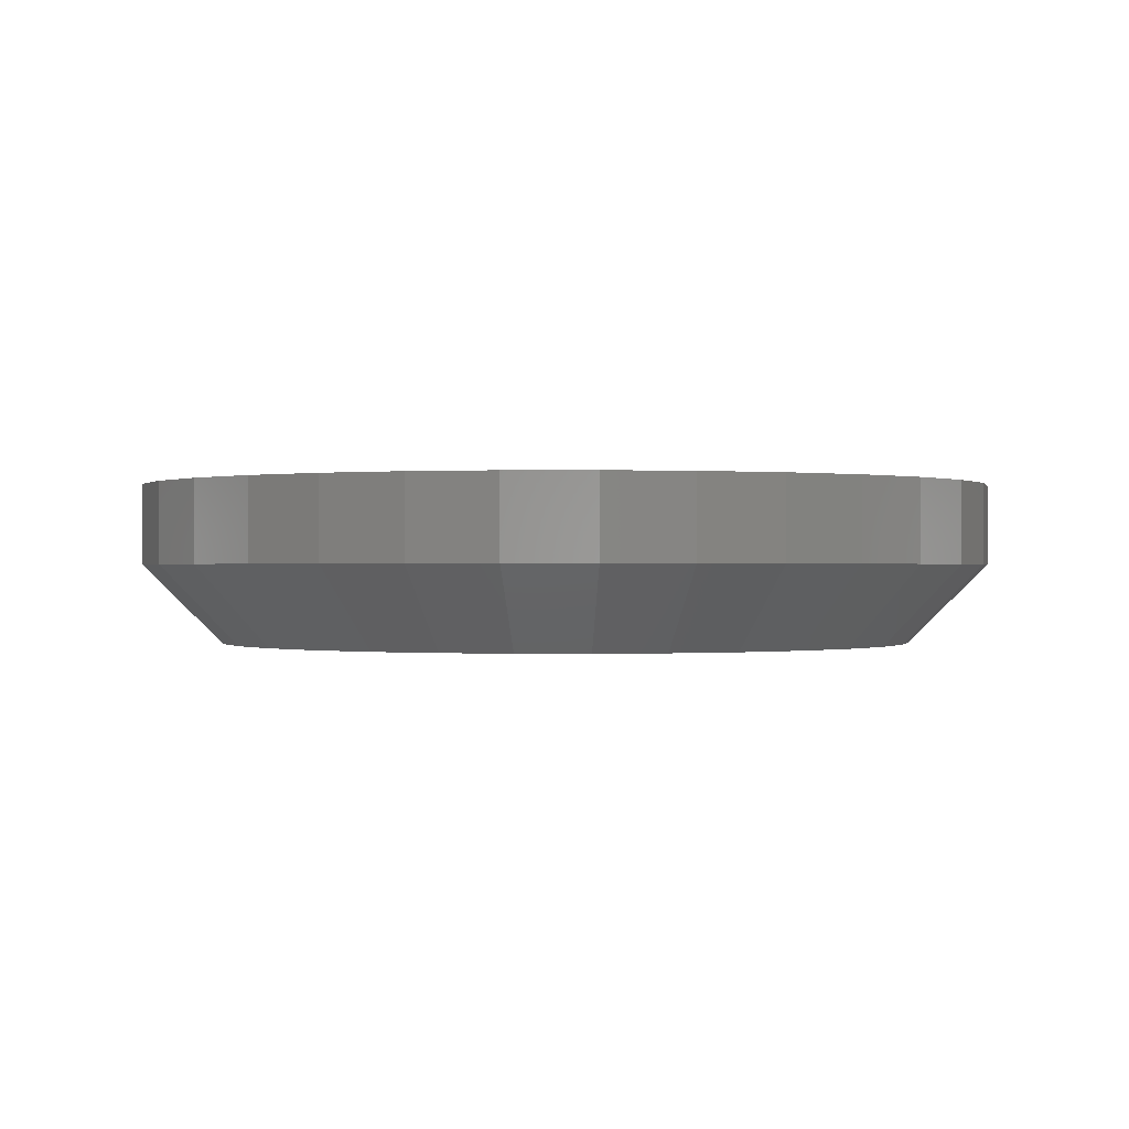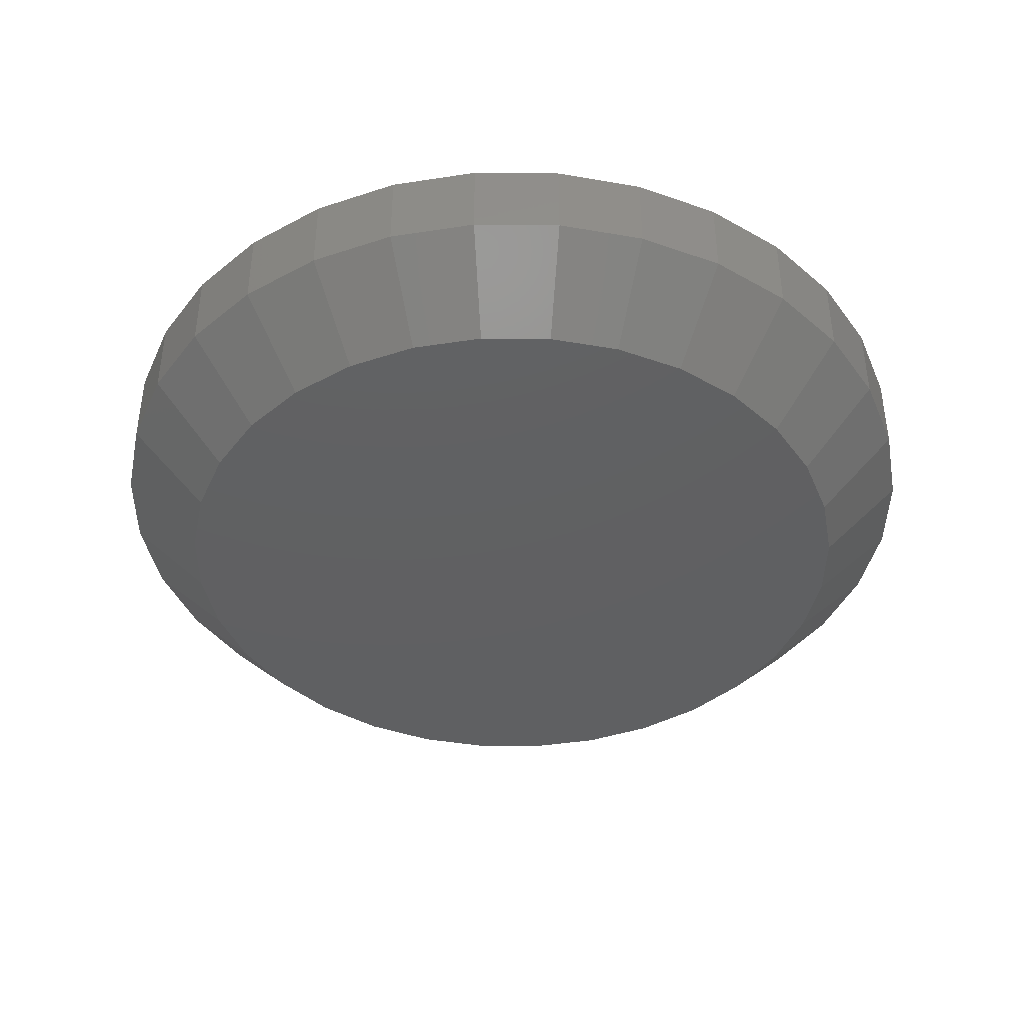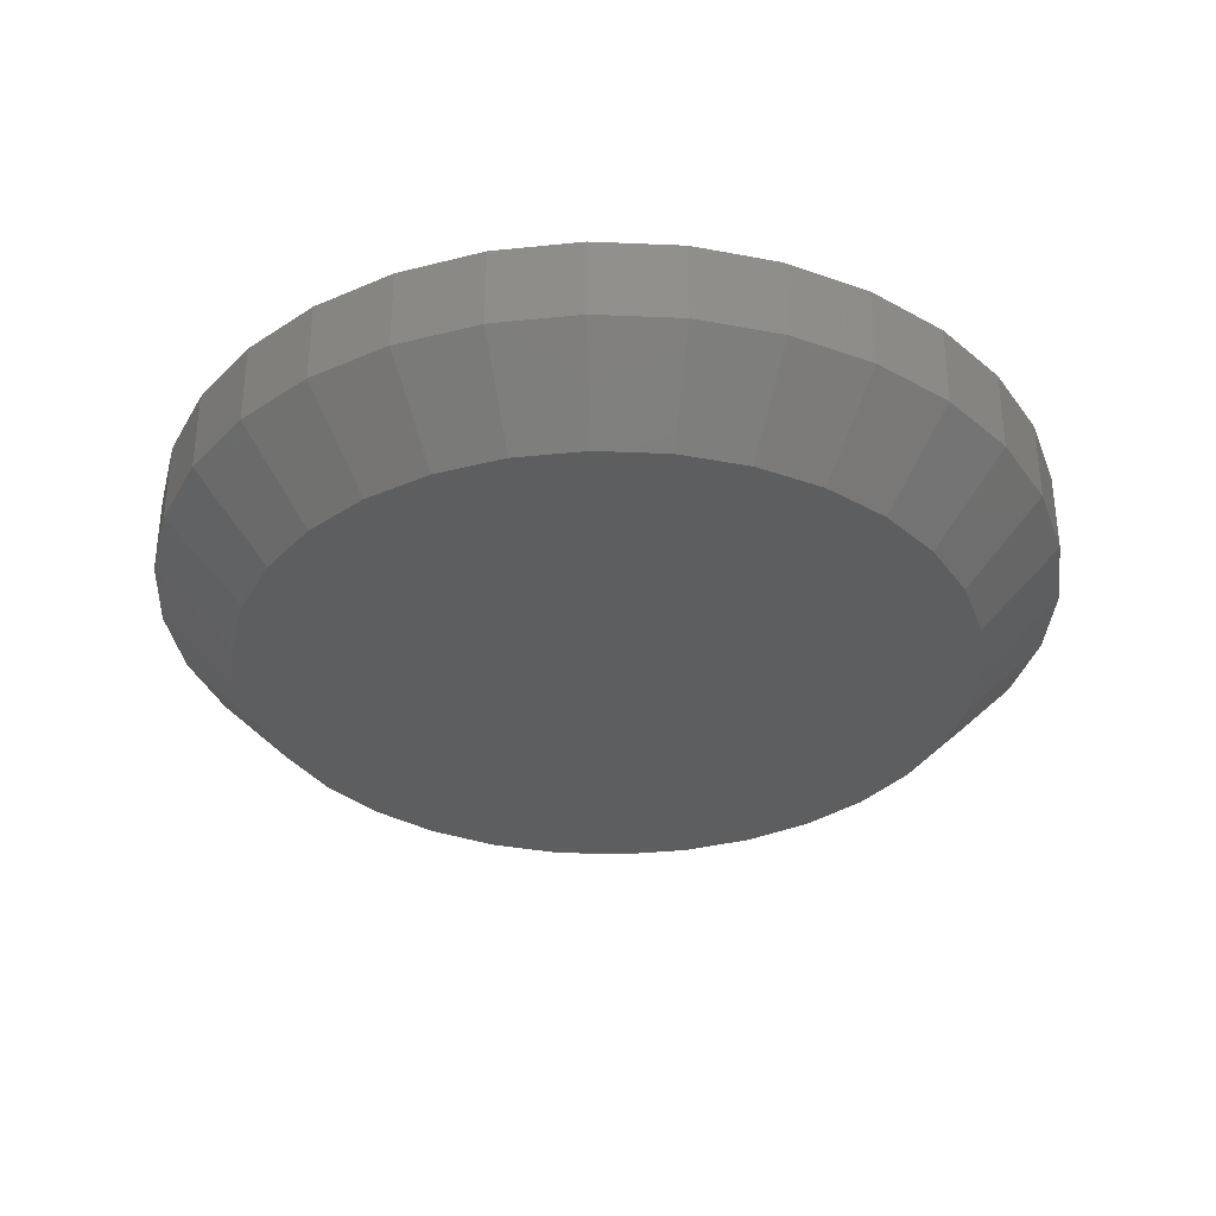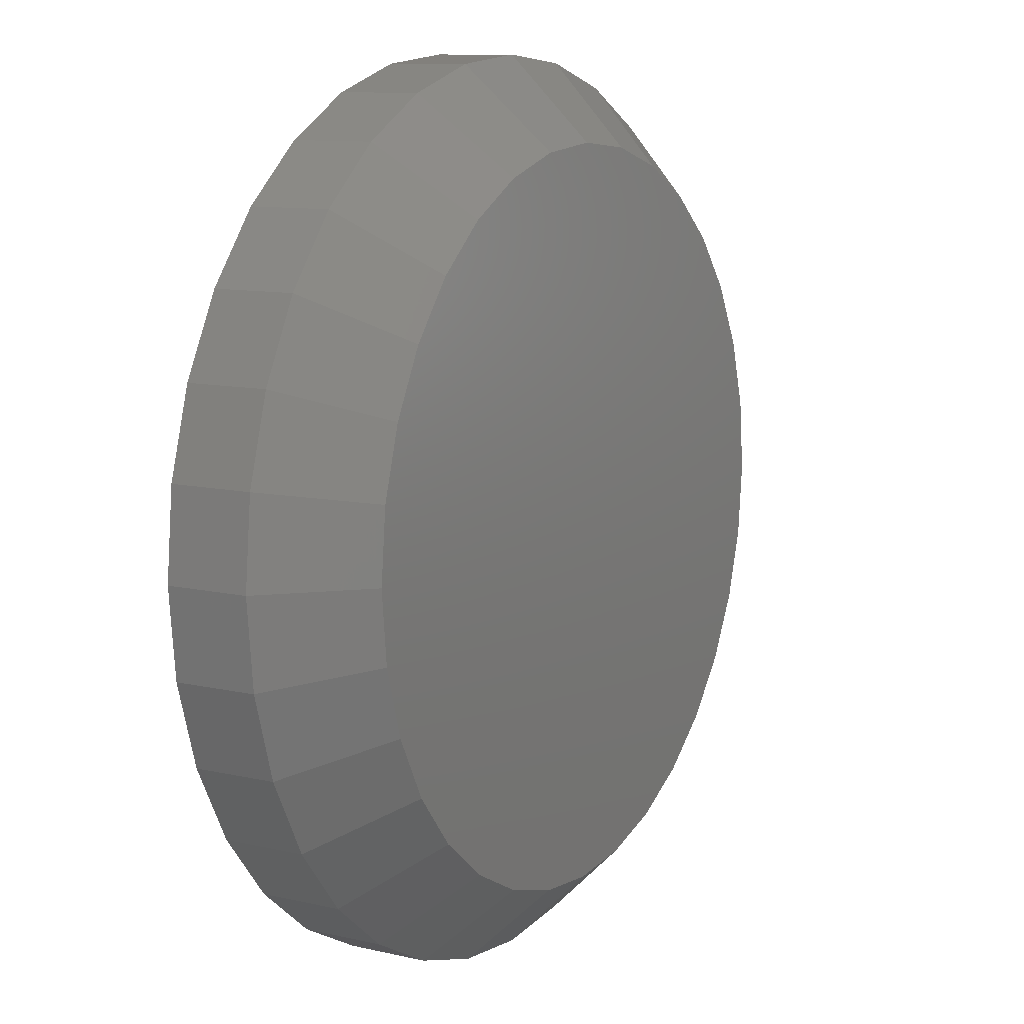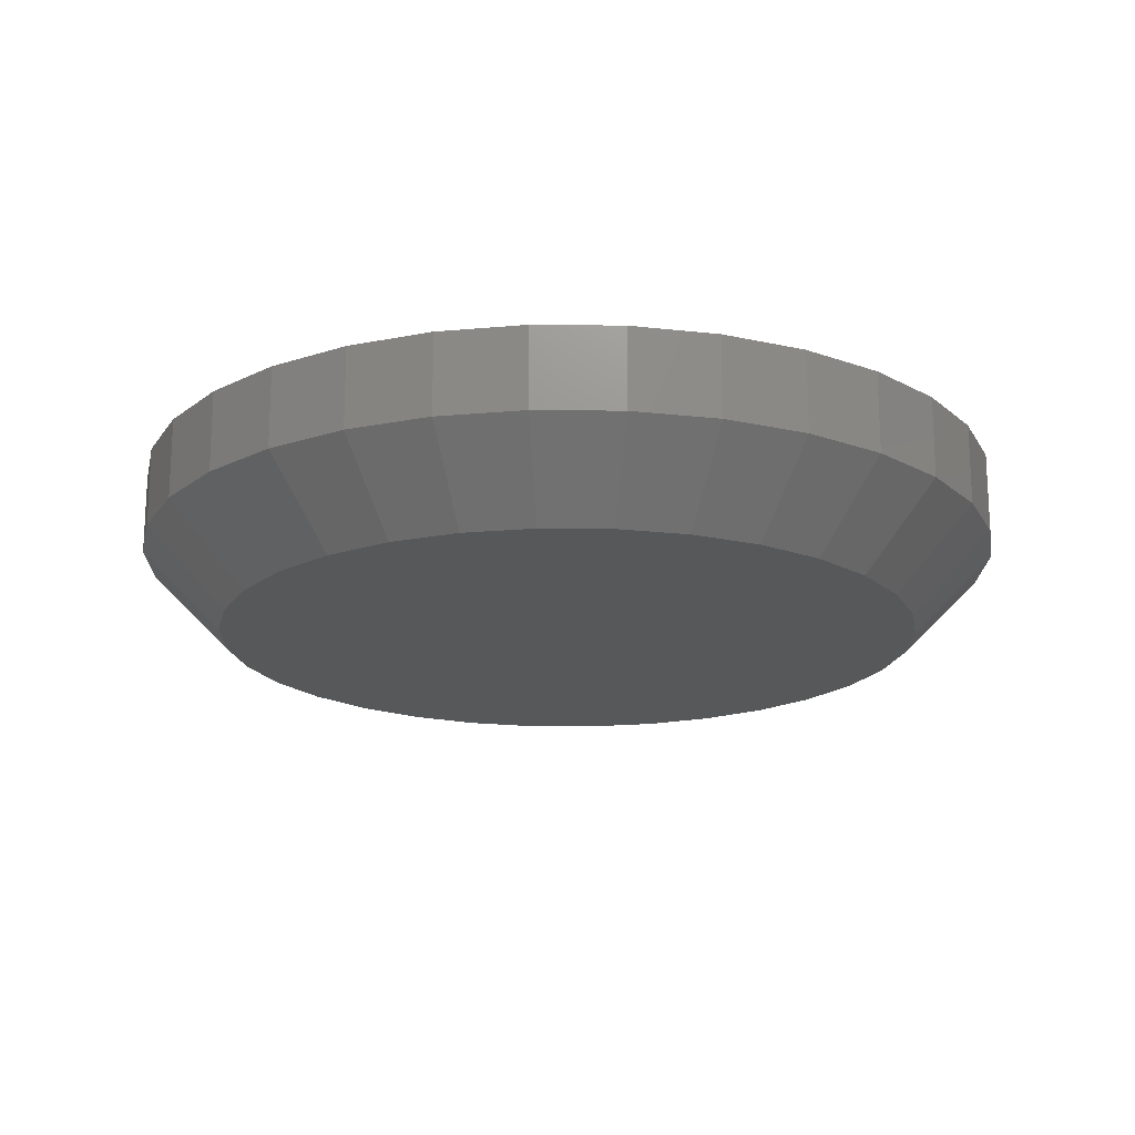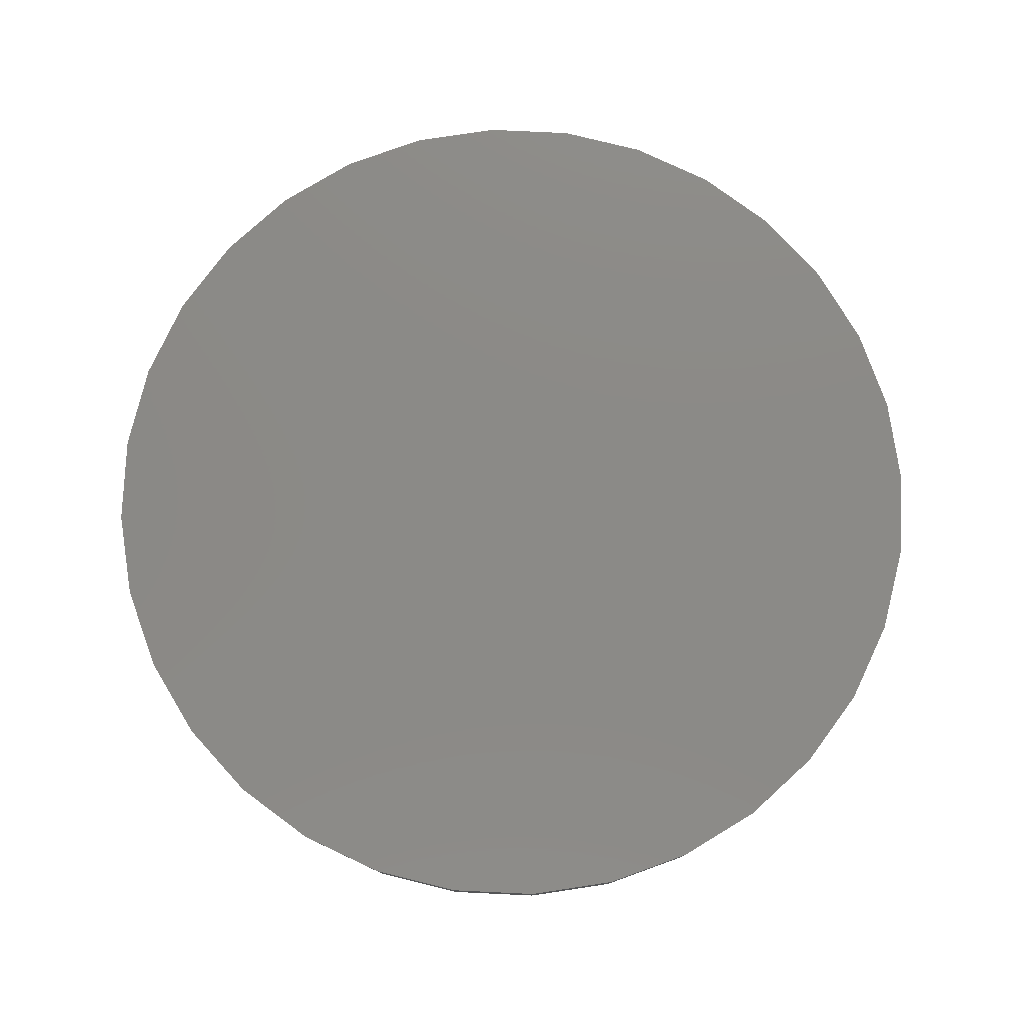
<metadata>
{"format":"stl","ext":"stl","renderer":"f3d","projection":"perspective","resolution":1024,"background":"white","views":[{"elev":-0.1,"azim":52.3,"up":"+Z"},{"elev":-41.3,"azim":-107.5,"up":"+Z"},{"elev":-33.8,"azim":-143.9,"up":"+Z"},{"elev":10.5,"azim":120.0,"up":"+Y"},{"elev":-18.2,"azim":161.9,"up":"+Z"},{"elev":78.4,"azim":-59.2,"up":"+Z"}]}
</metadata>
<code>
# stl→obj: 96 verts, 188 faces
v 0.3825 0.08898 0
v 0.389 0.09095 0
v 0.3957 0.09161 0
v 0.4025 0.09095 0
v 0.409 0.08898 0
v 0.3765 0.08578 0
v 0.415 0.08578 0
v 0.3712 0.08147 0
v 0.4202 0.08147 0
v 0.3669 0.07622 0
v 0.4245 0.07622 0
v 0.3637 0.07024 0
v 0.4277 0.07024 0
v 0.3618 0.06374 0
v 0.4297 0.06374 0
v 0.4277 0.04374 0
v 0.3637 0.04374 0
v 0.4297 0.05024 0
v 0.3669 0.03776 0
v 0.4245 0.03776 0
v 0.3712 0.03251 0
v 0.4202 0.03251 0
v 0.3765 0.0282 0
v 0.415 0.0282 0
v 0.3825 0.025 0
v 0.409 0.025 0
v 0.389 0.02303 0
v 0.3957 0.02237 0
v 0.4025 0.02303 0
v 0.3618 0.05024 0
v 0.3611 0.05699 0
v 0.4303 0.05699 0
v 0.4382 0.05699 0.007812
v 0.4382 0.05699 0.01562
v 0.4373 0.04871 0.007812
v 0.4373 0.04871 0.01562
v 0.4349 0.04075 0.007812
v 0.4349 0.04075 0.01562
v 0.431 0.03341 0.007812
v 0.431 0.03341 0.01562
v 0.4257 0.02698 0.007812
v 0.4257 0.02698 0.01562
v 0.4193 0.02171 0.007812
v 0.4193 0.02171 0.01562
v 0.412 0.01779 0.007812
v 0.412 0.01779 0.01562
v 0.404 0.01537 0.007812
v 0.404 0.01537 0.01562
v 0.3957 0.01456 0.007812
v 0.3957 0.01456 0.01562
v 0.3874 0.01537 0.007812
v 0.3874 0.01537 0.01562
v 0.3795 0.01779 0.007812
v 0.3795 0.01779 0.01562
v 0.3721 0.02171 0.007812
v 0.3721 0.02171 0.01562
v 0.3657 0.02698 0.007812
v 0.3657 0.02698 0.01562
v 0.3604 0.03341 0.007812
v 0.3604 0.03341 0.01562
v 0.3565 0.04075 0.007812
v 0.3565 0.04075 0.01562
v 0.3541 0.04871 0.007812
v 0.3541 0.04871 0.01562
v 0.3533 0.05699 0.007812
v 0.3533 0.05699 0.01562
v 0.3541 0.06527 0.007812
v 0.3541 0.06527 0.01562
v 0.3565 0.07323 0.007812
v 0.3565 0.07323 0.01562
v 0.3604 0.08057 0.007812
v 0.3604 0.08057 0.01562
v 0.3657 0.087 0.007812
v 0.3657 0.087 0.01562
v 0.3721 0.09227 0.007812
v 0.3721 0.09227 0.01562
v 0.3795 0.09619 0.007812
v 0.3795 0.09619 0.01562
v 0.3874 0.09861 0.007812
v 0.3874 0.09861 0.01562
v 0.3957 0.09942 0.007812
v 0.3957 0.09942 0.01562
v 0.404 0.09861 0.007812
v 0.404 0.09861 0.01562
v 0.412 0.09619 0.007812
v 0.412 0.09619 0.01562
v 0.4193 0.09227 0.007812
v 0.4193 0.09227 0.01562
v 0.4257 0.087 0.007812
v 0.4257 0.087 0.01562
v 0.431 0.08057 0.007812
v 0.431 0.08057 0.01562
v 0.4349 0.07323 0.007812
v 0.4349 0.07323 0.01562
v 0.4373 0.06527 0.007812
v 0.4373 0.06527 0.01562
f 1 2 3
f 1 3 4
f 5 1 4
f 6 1 5
f 7 6 5
f 8 6 7
f 9 8 7
f 10 8 9
f 11 10 9
f 12 10 11
f 13 12 11
f 14 12 13
f 15 14 13
f 16 17 18
f 19 17 16
f 20 19 16
f 21 19 20
f 22 21 20
f 23 21 22
f 24 23 22
f 25 23 24
f 26 25 24
f 27 25 26
f 28 27 26
f 29 28 26
f 17 30 18
f 18 30 31
f 18 31 32
f 32 31 14
f 32 14 15
f 33 34 35
f 35 34 36
f 35 36 37
f 37 36 38
f 37 38 39
f 39 38 40
f 39 40 41
f 41 40 42
f 41 42 43
f 43 42 44
f 43 44 45
f 45 44 46
f 45 46 47
f 47 46 48
f 47 48 49
f 49 48 50
f 49 50 51
f 51 50 52
f 51 52 53
f 53 52 54
f 53 54 55
f 55 54 56
f 55 56 57
f 57 56 58
f 57 58 59
f 59 58 60
f 59 60 61
f 61 60 62
f 61 62 63
f 63 62 64
f 63 64 65
f 65 64 66
f 65 66 67
f 67 66 68
f 67 68 69
f 69 68 70
f 69 70 71
f 71 70 72
f 71 72 73
f 73 72 74
f 73 74 75
f 75 74 76
f 75 76 77
f 77 76 78
f 77 78 79
f 79 78 80
f 79 80 81
f 81 80 82
f 81 82 83
f 83 82 84
f 83 84 85
f 85 84 86
f 85 86 87
f 87 86 88
f 87 88 89
f 89 88 90
f 89 90 91
f 91 90 92
f 91 92 93
f 93 92 94
f 93 94 95
f 95 94 96
f 95 96 33
f 33 96 34
f 32 95 33
f 32 15 95
f 65 14 31
f 65 67 14
f 13 93 95
f 13 95 15
f 11 89 91
f 91 93 11
f 11 93 13
f 5 85 87
f 5 87 7
f 87 9 7
f 4 81 83
f 83 85 4
f 4 85 5
f 1 77 79
f 1 79 2
f 79 3 2
f 6 73 75
f 75 77 6
f 6 77 1
f 12 69 71
f 12 71 10
f 71 8 10
f 67 69 14
f 14 69 12
f 89 11 9
f 9 87 89
f 81 4 3
f 3 79 81
f 73 6 8
f 8 71 73
f 31 63 65
f 31 30 63
f 33 18 32
f 33 35 18
f 17 61 63
f 17 63 30
f 19 57 59
f 59 61 19
f 19 61 17
f 25 53 55
f 25 55 23
f 55 21 23
f 27 49 51
f 51 53 27
f 27 53 25
f 26 45 47
f 26 47 29
f 47 28 29
f 24 41 43
f 43 45 24
f 24 45 26
f 16 37 39
f 16 39 20
f 39 22 20
f 35 37 18
f 18 37 16
f 57 19 21
f 21 55 57
f 49 27 28
f 28 47 49
f 41 24 22
f 22 39 41
f 82 80 78
f 84 82 78
f 84 78 86
f 86 78 76
f 86 76 88
f 88 76 74
f 88 74 90
f 90 74 72
f 90 72 92
f 92 72 70
f 92 70 94
f 94 70 68
f 94 68 96
f 36 62 38
f 38 62 60
f 38 60 40
f 40 60 58
f 40 58 42
f 42 58 56
f 42 56 44
f 44 56 54
f 44 54 46
f 46 54 52
f 46 52 50
f 46 50 48
f 96 68 34
f 34 68 66
f 34 66 36
f 36 66 64
f 36 64 62

</code>
